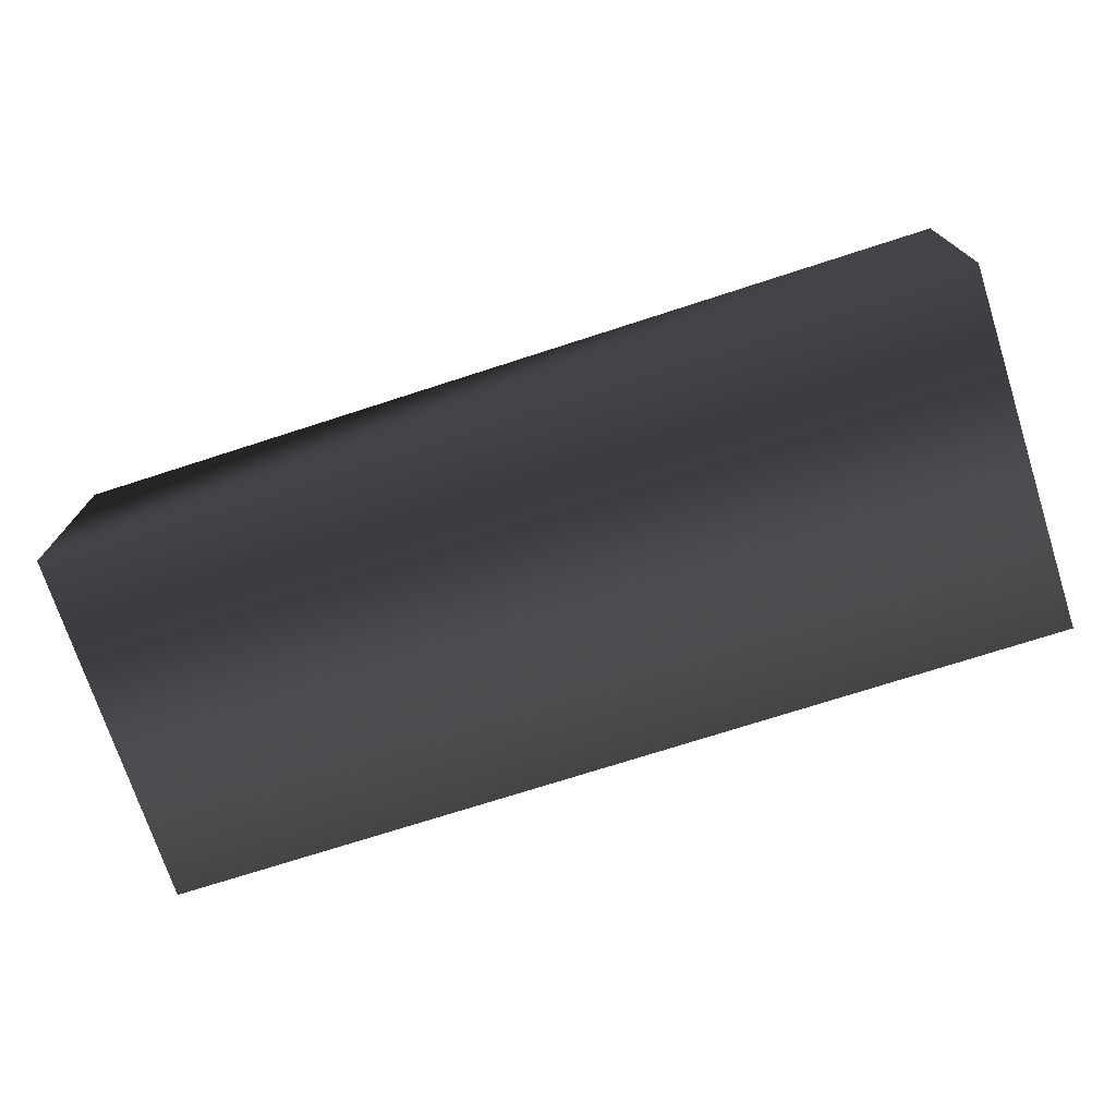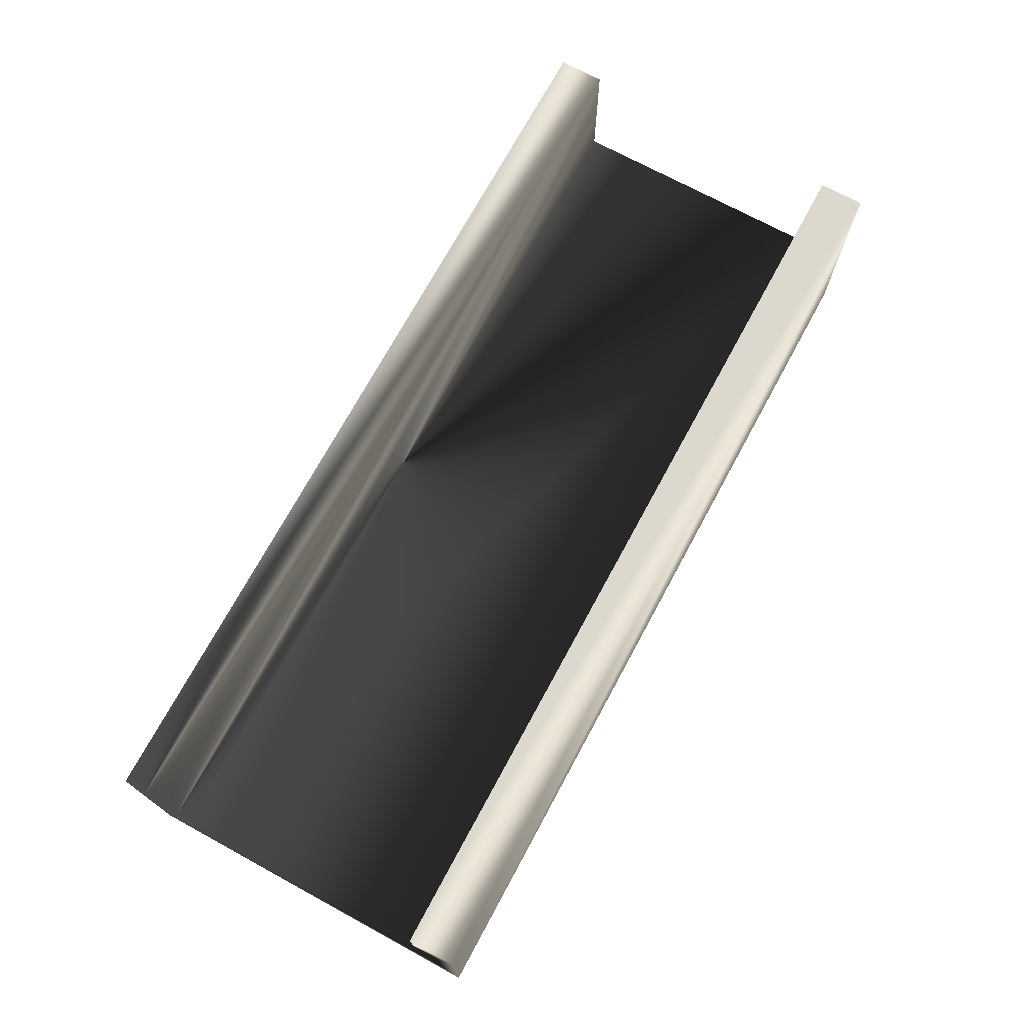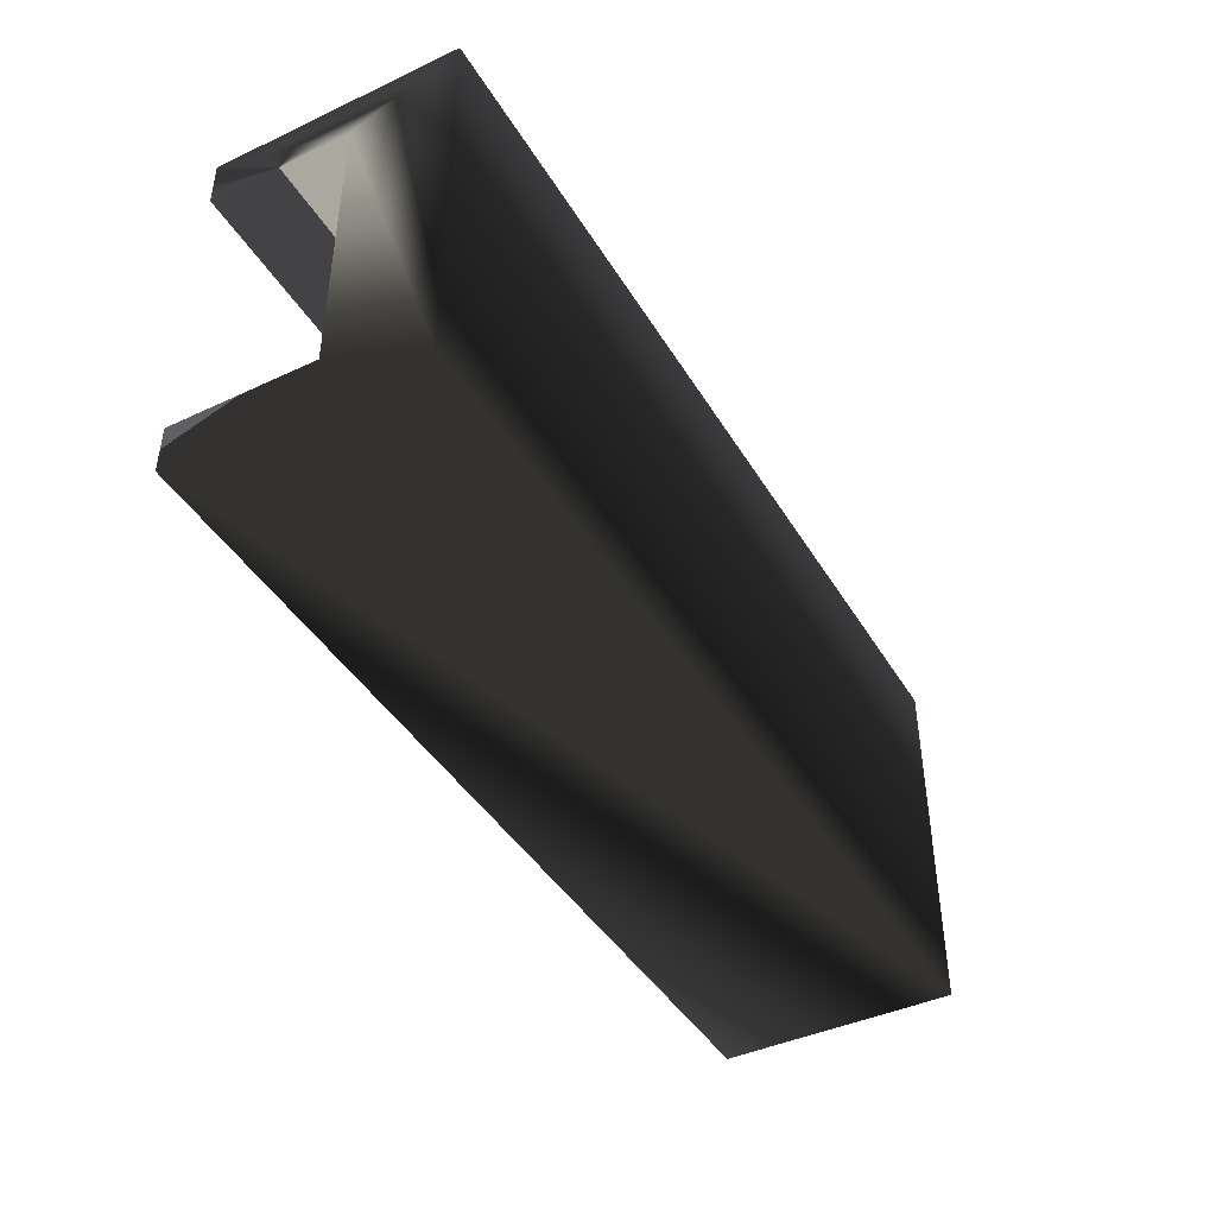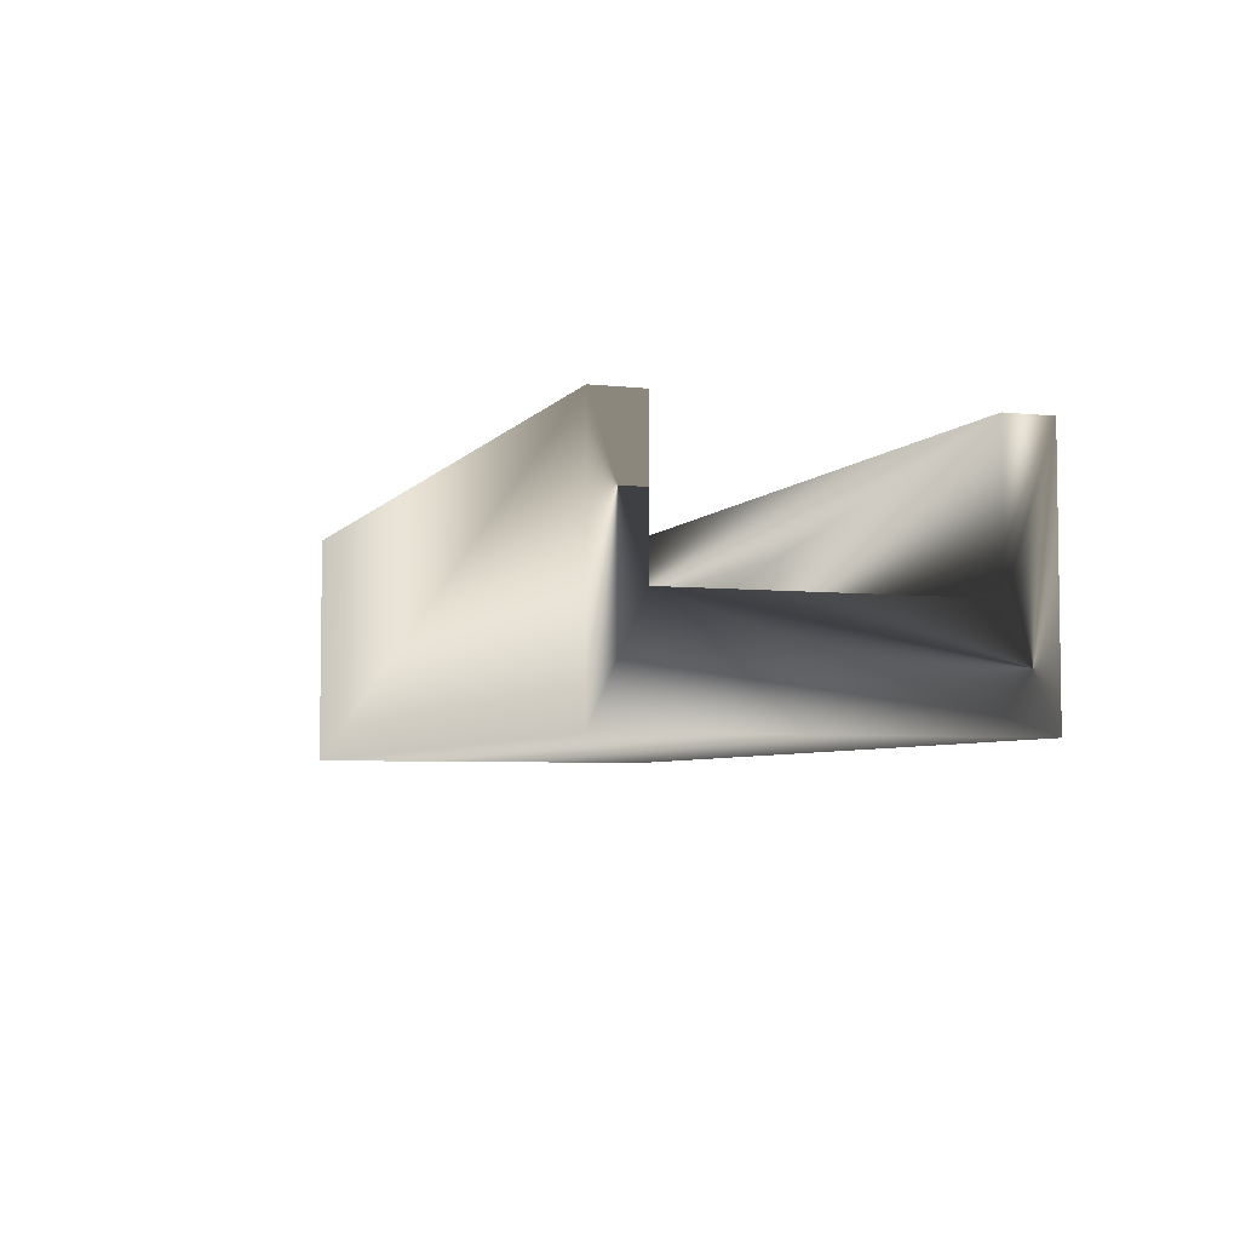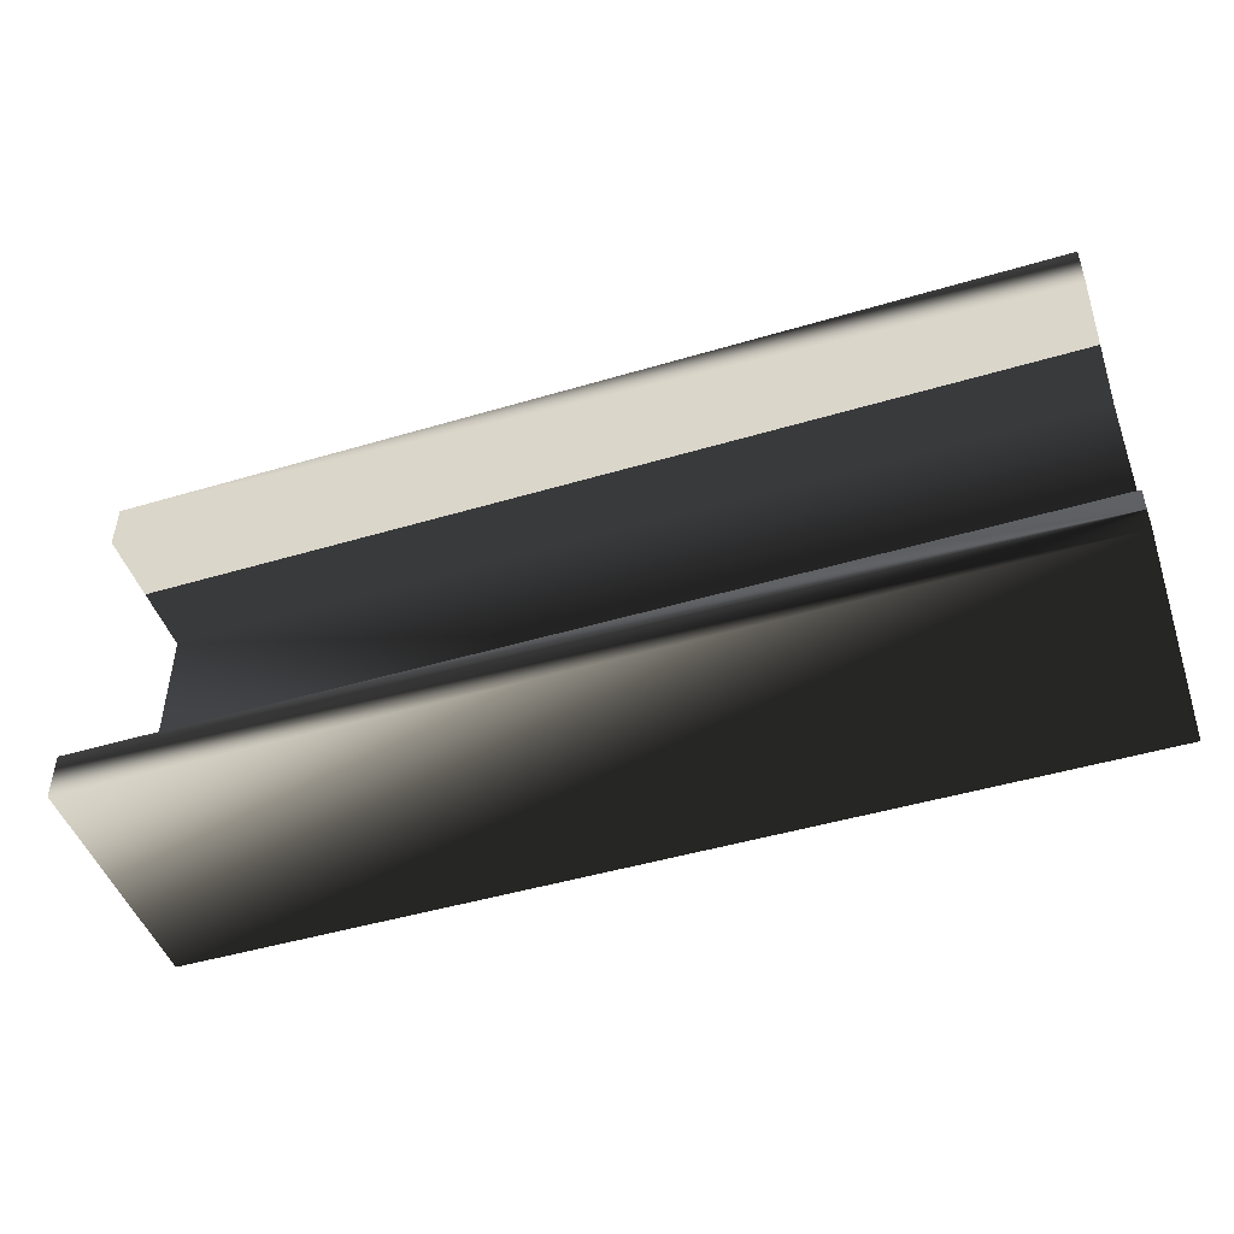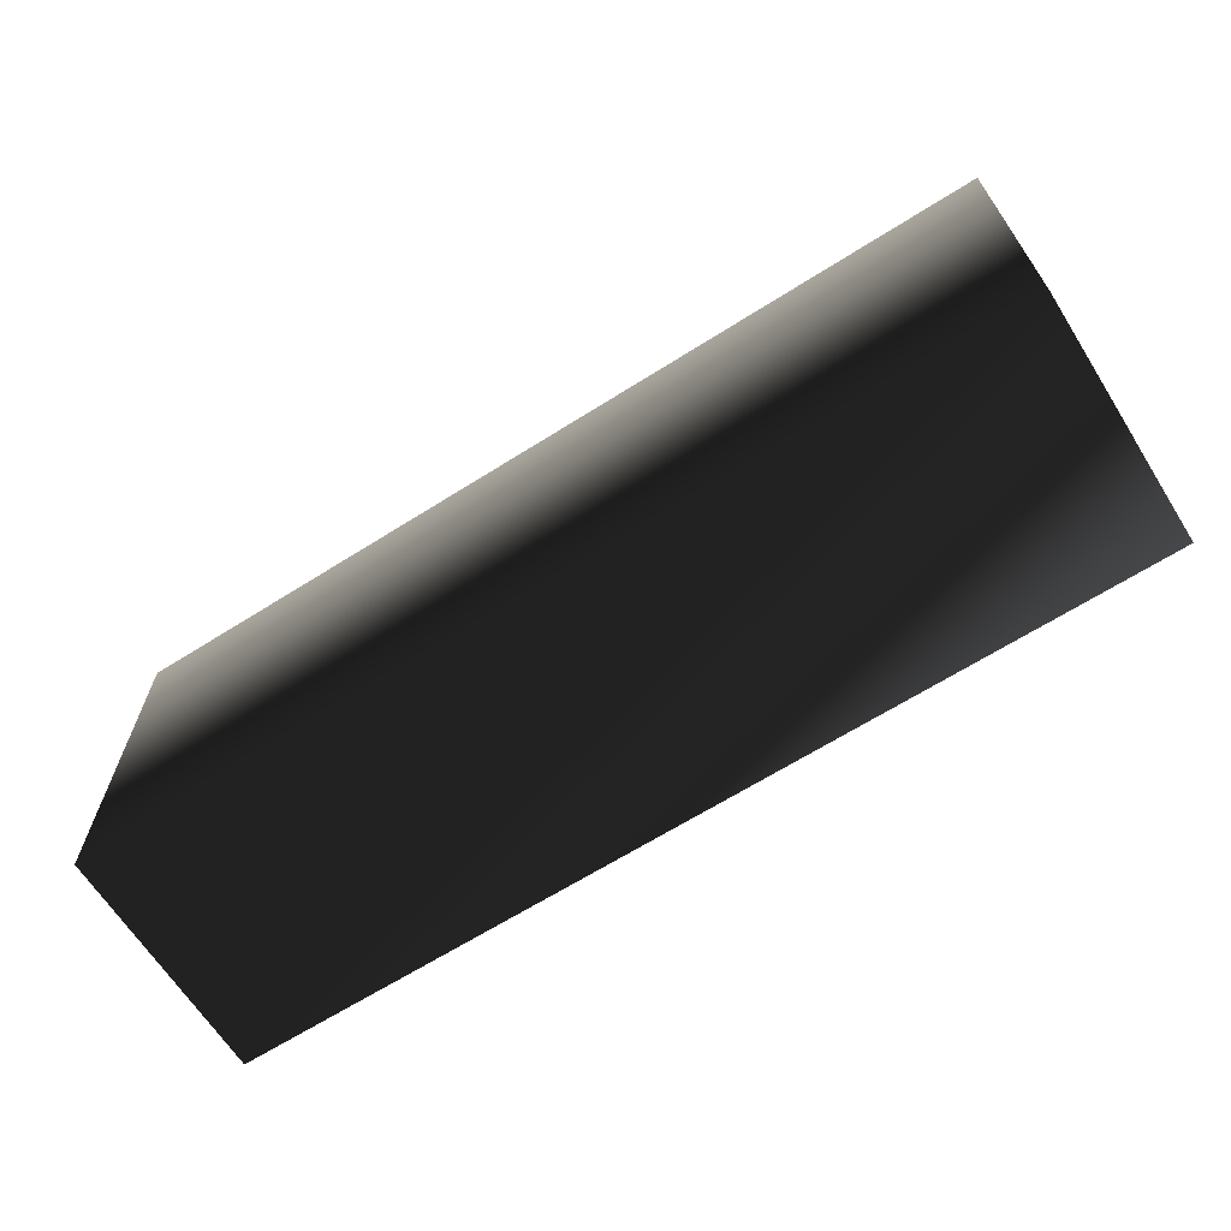
<metadata>
{"format":"obj","ext":"obj","renderer":"f3d","projection":"perspective","resolution":1024,"background":"white","views":[{"elev":-72.9,"azim":-162.1,"up":"+Y"},{"elev":72.4,"azim":-61.5,"up":"+Y"},{"elev":-42.8,"azim":-61.0,"up":"+Z"},{"elev":-5.0,"azim":70.9,"up":"+Y"},{"elev":-47.1,"azim":-161.4,"up":"+Z"},{"elev":-65.7,"azim":32.4,"up":"+Z"}]}
</metadata>
<code>
v -0.125 0.125 0.09375
v 0.5 0.125 0.125
v 0.5 0.125 0.09375
v 0.5 0.125 -0.125
v 0.5 0.125 -0.09375
v 0.5 -0.0375 0.125
v -0.125 -0.0375 0.125
v -0.125 0.125 0.125
v -0.125 -0.0375 -0.125
v 0.5 -0.0375 -0.125
v -0.125 0.03125 -0.09375
v -0.125 0.125 -0.09375
v 0.5 0.03125 -0.09375
v 0.5 0.03125 0.09375
v -0.125 0.03125 0.09375
v -0.125 0.125 -0.125
f 1 2 3
f 2 1 8
f 16 5 4
f 5 16 12
f 3 2 14
f 13 4 5
f 4 13 10
f 14 10 13
f 14 6 10
f 6 14 2
f 7 2 8
f 2 7 6
f 10 16 4
f 16 10 9
f 7 10 6
f 10 7 9
f 11 5 12
f 5 11 13
f 11 14 13
f 14 11 15
f 14 1 3
f 1 14 15
f 9 11 16
f 9 15 11
f 7 15 9
f 8 15 7
f 15 8 1
f 16 11 12

</code>
